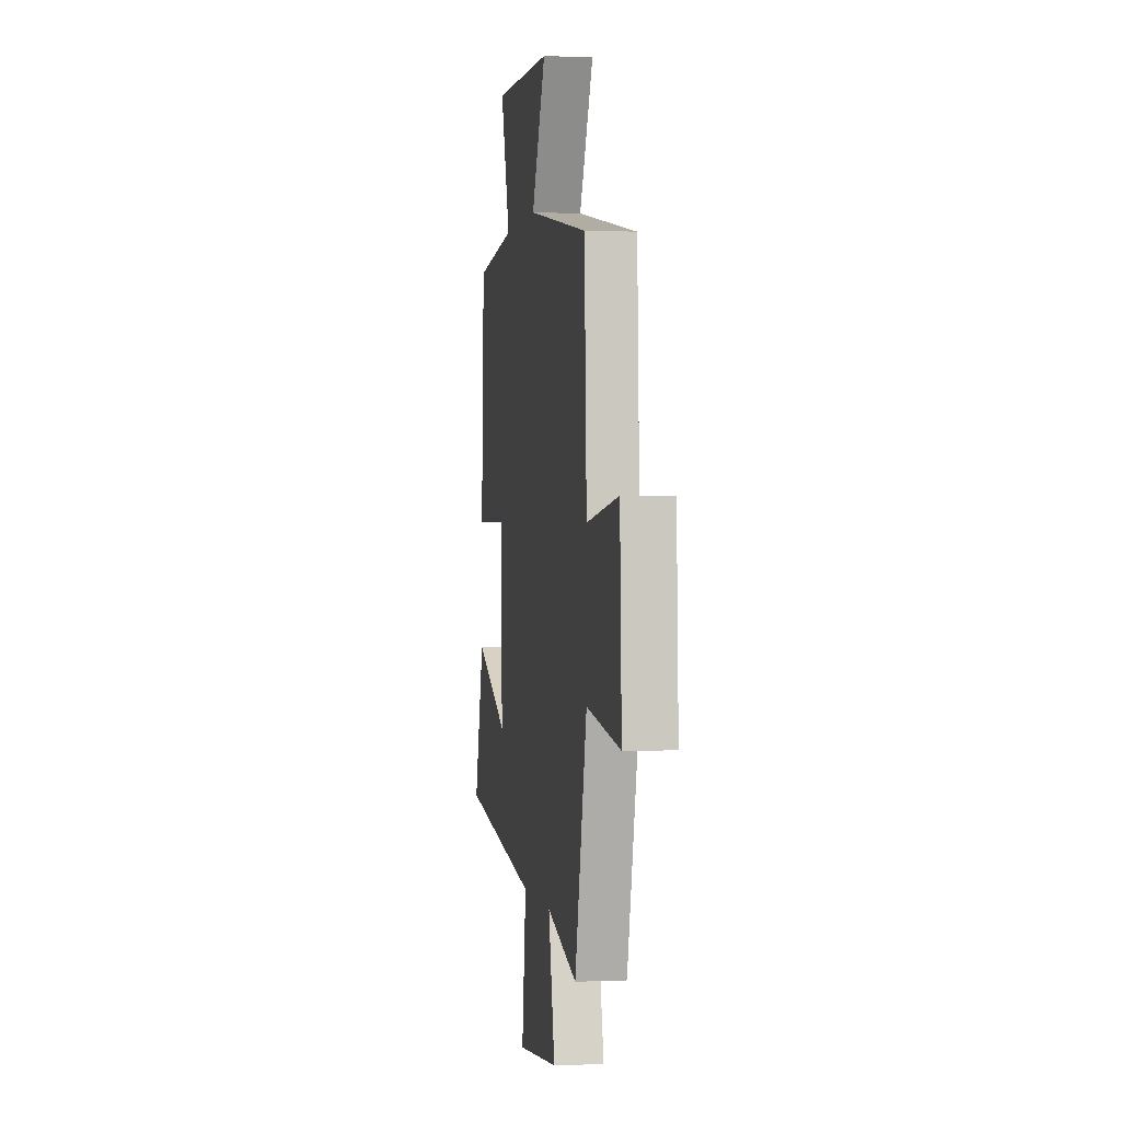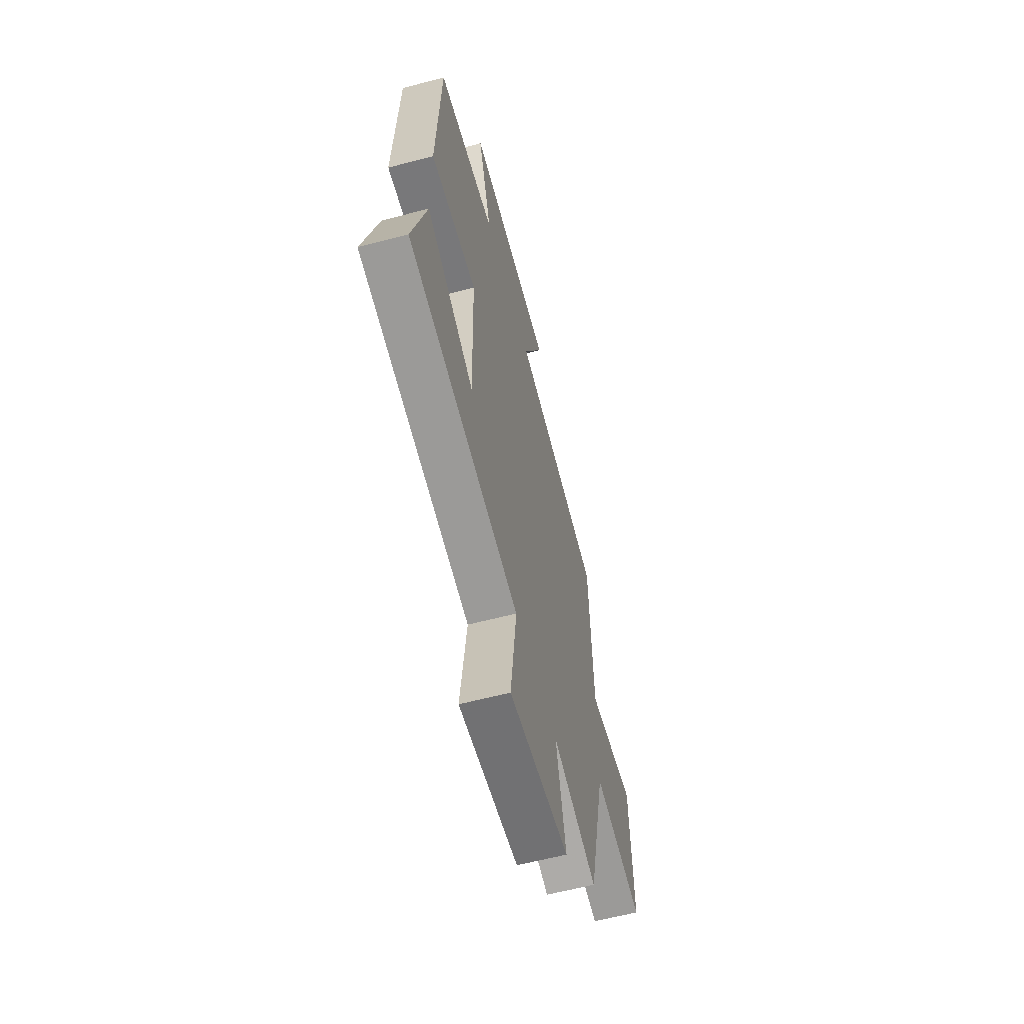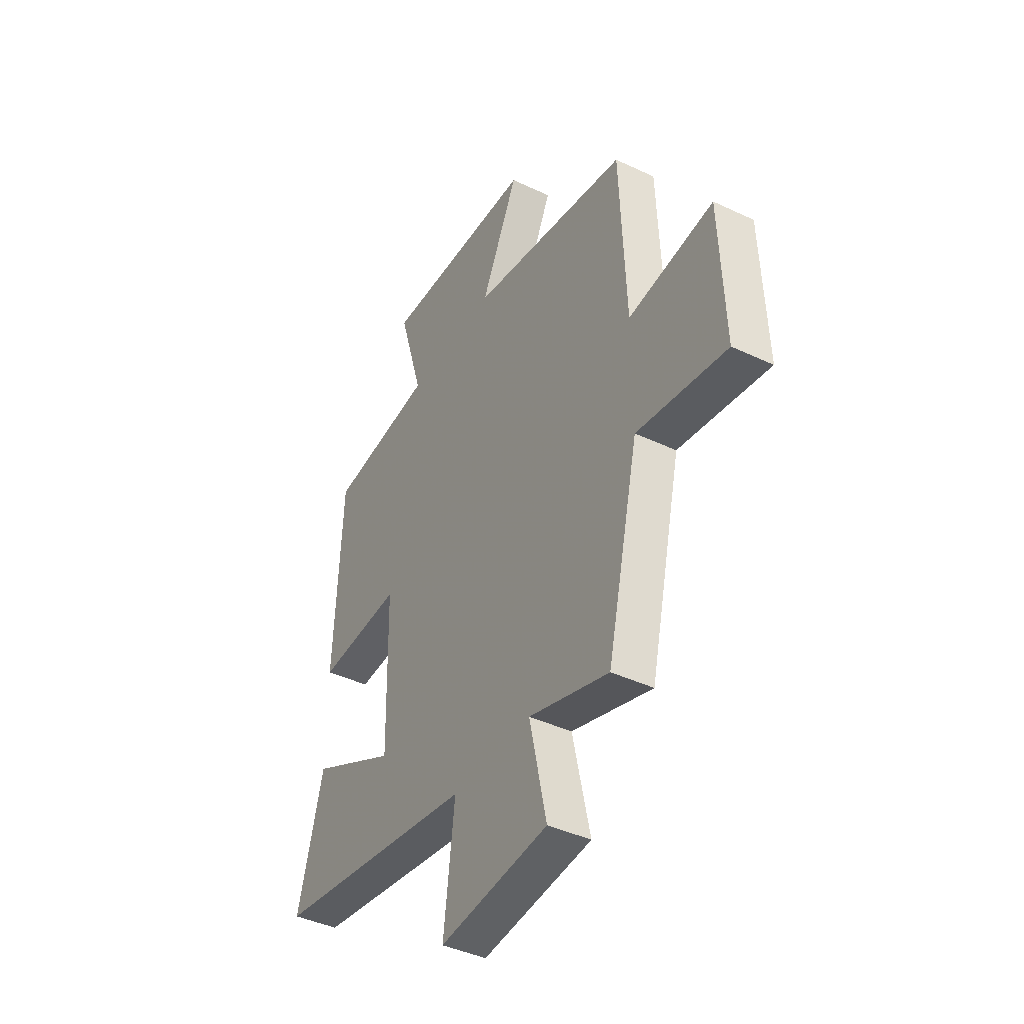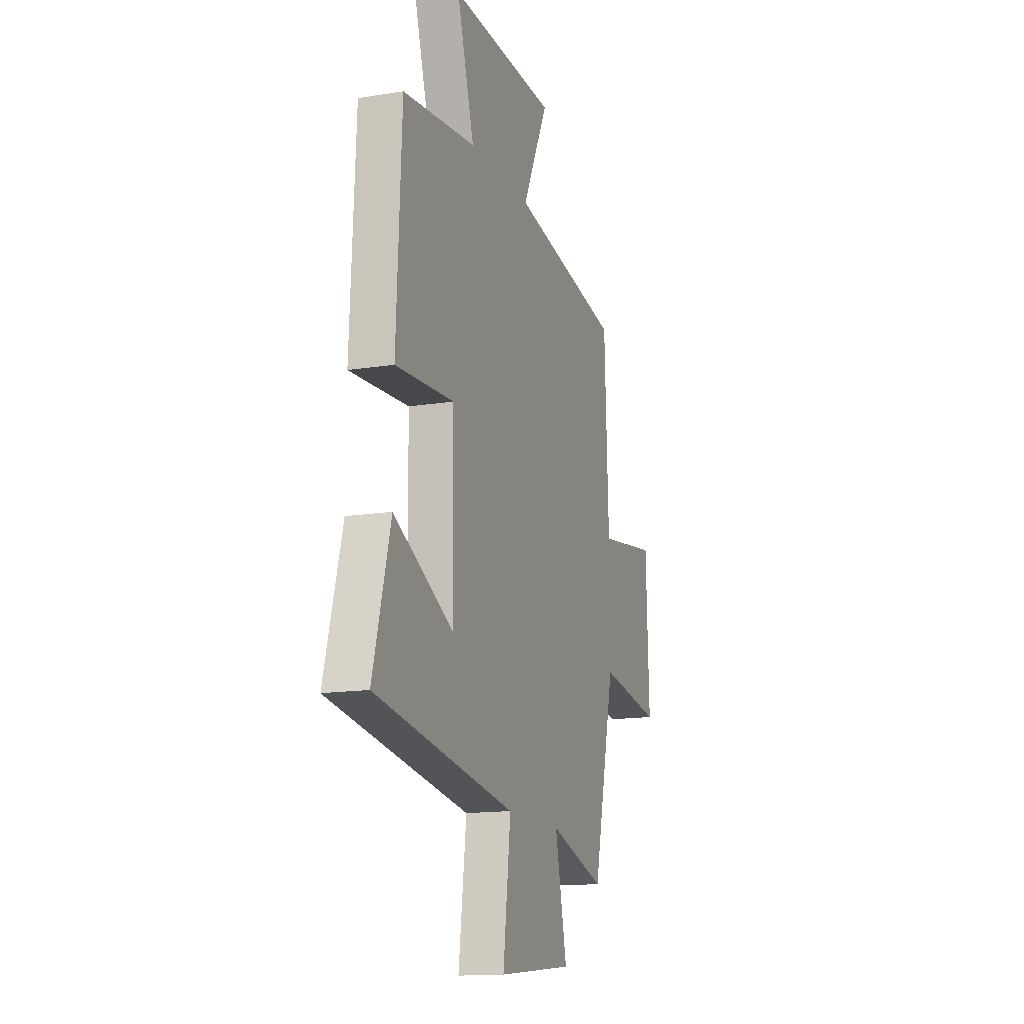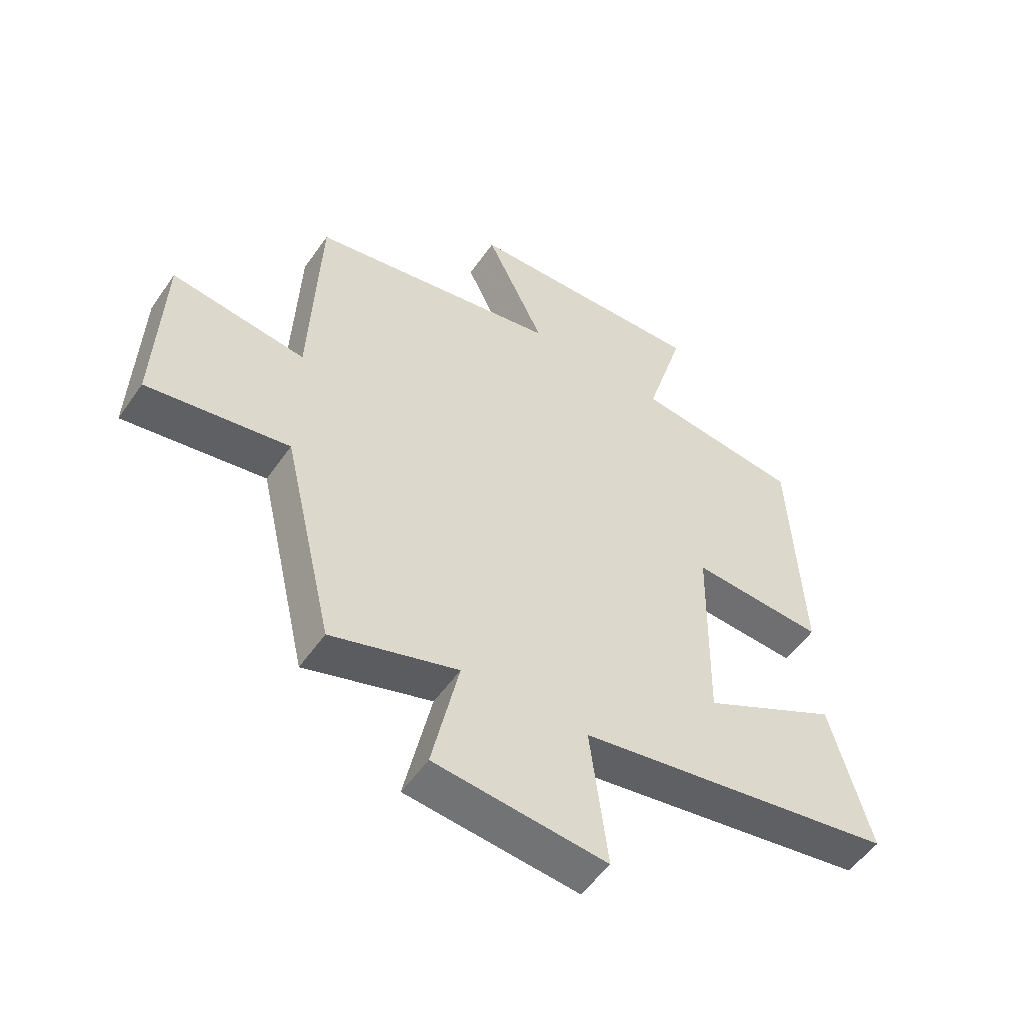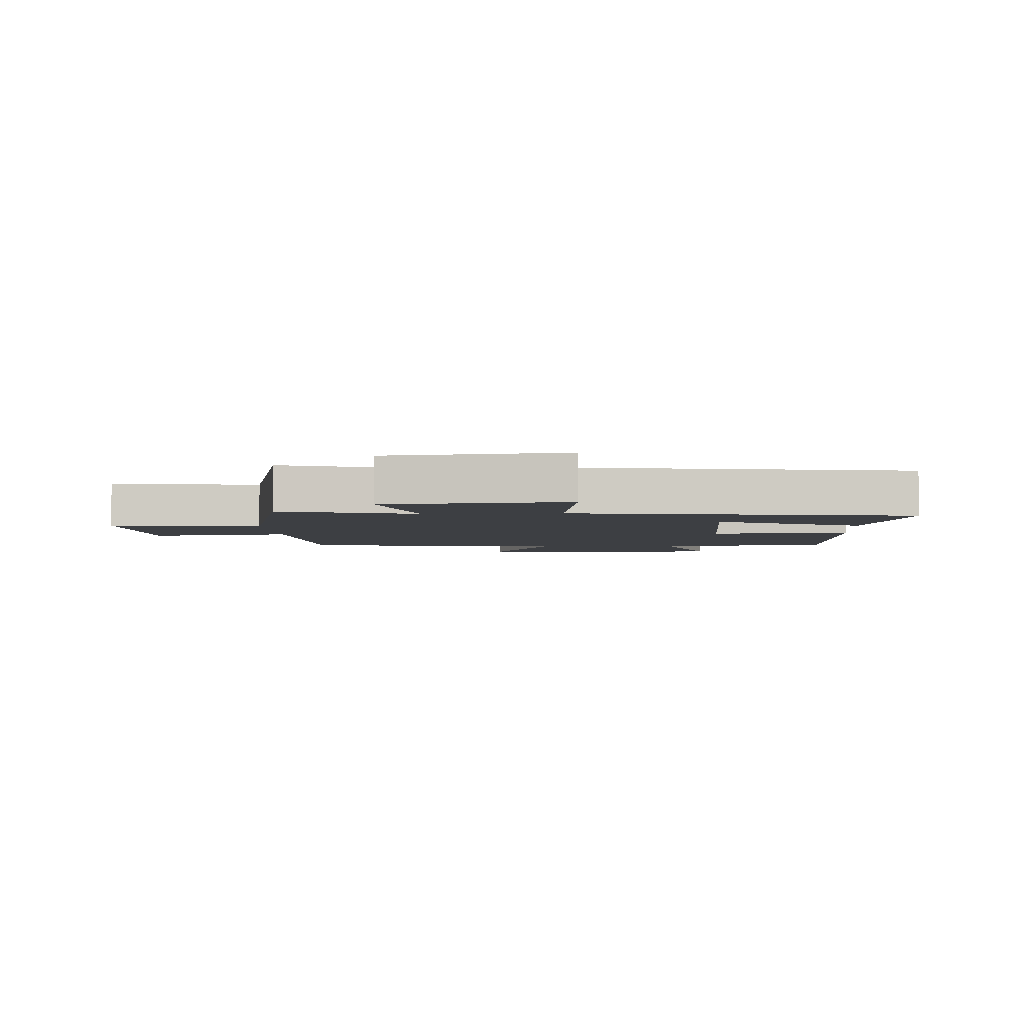
<metadata>
{"format":"obj","ext":"obj","renderer":"f3d","projection":"perspective","resolution":1024,"background":"white","views":[{"elev":0.3,"azim":80.5,"up":"+Z"},{"elev":-60.8,"azim":-75.0,"up":"+Z"},{"elev":-41.8,"azim":60.3,"up":"+Z"},{"elev":-14.6,"azim":-70.7,"up":"+Z"},{"elev":-53.1,"azim":146.0,"up":"+Z"},{"elev":-3.8,"azim":-176.6,"up":"+Y"}]}
</metadata>
<code>
v -0.569 0.07 -0.411
v -0.5 0.07 -0.156
v -0.266 0.07 -0.276
v -0.272 0.07 0.066
v -0.5 0.07 0.052
v -0.48 0.07 0.466
v -0.195 0.07 0.5
v -0.262 0.07 0.724
v 0.154 0.07 0.71
v 0.053 0.07 0.5
v 0.484 0.07 0.422
v 0.5 0.07 0.042
v 0.73 0.07 0.073
v 0.742 0.07 -0.235
v 0.5 0.07 -0.196
v 0.414 0.07 -0.567
v 0.197 0.07 -0.5
v 0.243 0.07 -0.712
v -0.051 0.07 -0.742
v -0.021 0.07 -0.5
v -0.569 0 -0.411
v -0.5 0 -0.156
v -0.266 0 -0.276
v -0.272 0 0.066
v -0.5 0 0.052
v -0.48 0 0.466
v -0.195 0 0.5
v -0.262 0 0.724
v 0.154 0 0.71
v 0.053 0 0.5
v 0.484 0 0.422
v 0.5 0 0.042
v 0.73 0 0.073
v 0.742 0 -0.235
v 0.5 0 -0.196
v 0.414 0 -0.567
v 0.197 0 -0.5
v 0.243 0 -0.712
v -0.051 0 -0.742
v -0.021 0 -0.5
f 17 18 19 20
f 17 20 1
f 15 16 17
f 15 17 1
f 12 13 14 15
f 10 11 12 15
f 7 8 9 10
f 6 7 10
f 5 6 10
f 4 5 10
f 3 4 10 15
f 1 2 3
f 1 3 15
f 40 39 38 37
f 21 40 37
f 37 36 35
f 21 37 35
f 35 34 33 32
f 35 32 31 30
f 30 29 28 27
f 30 27 26
f 30 26 25
f 30 25 24
f 35 30 24 23
f 23 22 21
f 35 23 21
f 1 21 22 2
f 2 22 23 3
f 3 23 24 4
f 4 24 25 5
f 5 25 26 6
f 6 26 27 7
f 7 27 28 8
f 8 28 29 9
f 9 29 30 10
f 10 30 31 11
f 11 31 32 12
f 12 32 33 13
f 13 33 34 14
f 14 34 35 15
f 15 35 36 16
f 16 36 37 17
f 17 37 38 18
f 18 38 39 19
f 19 39 40 20
f 20 40 21 1

</code>
